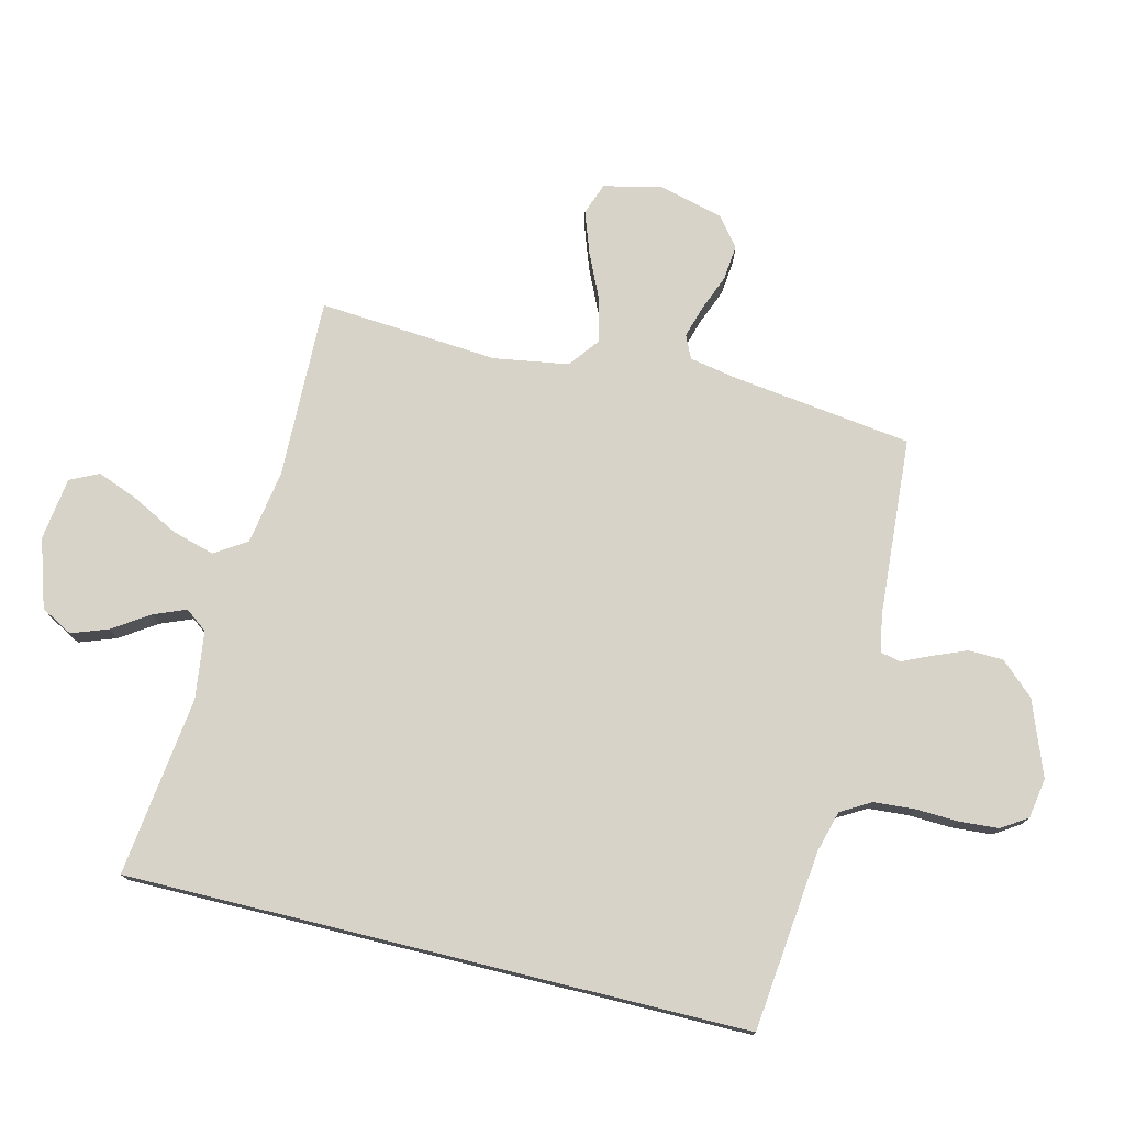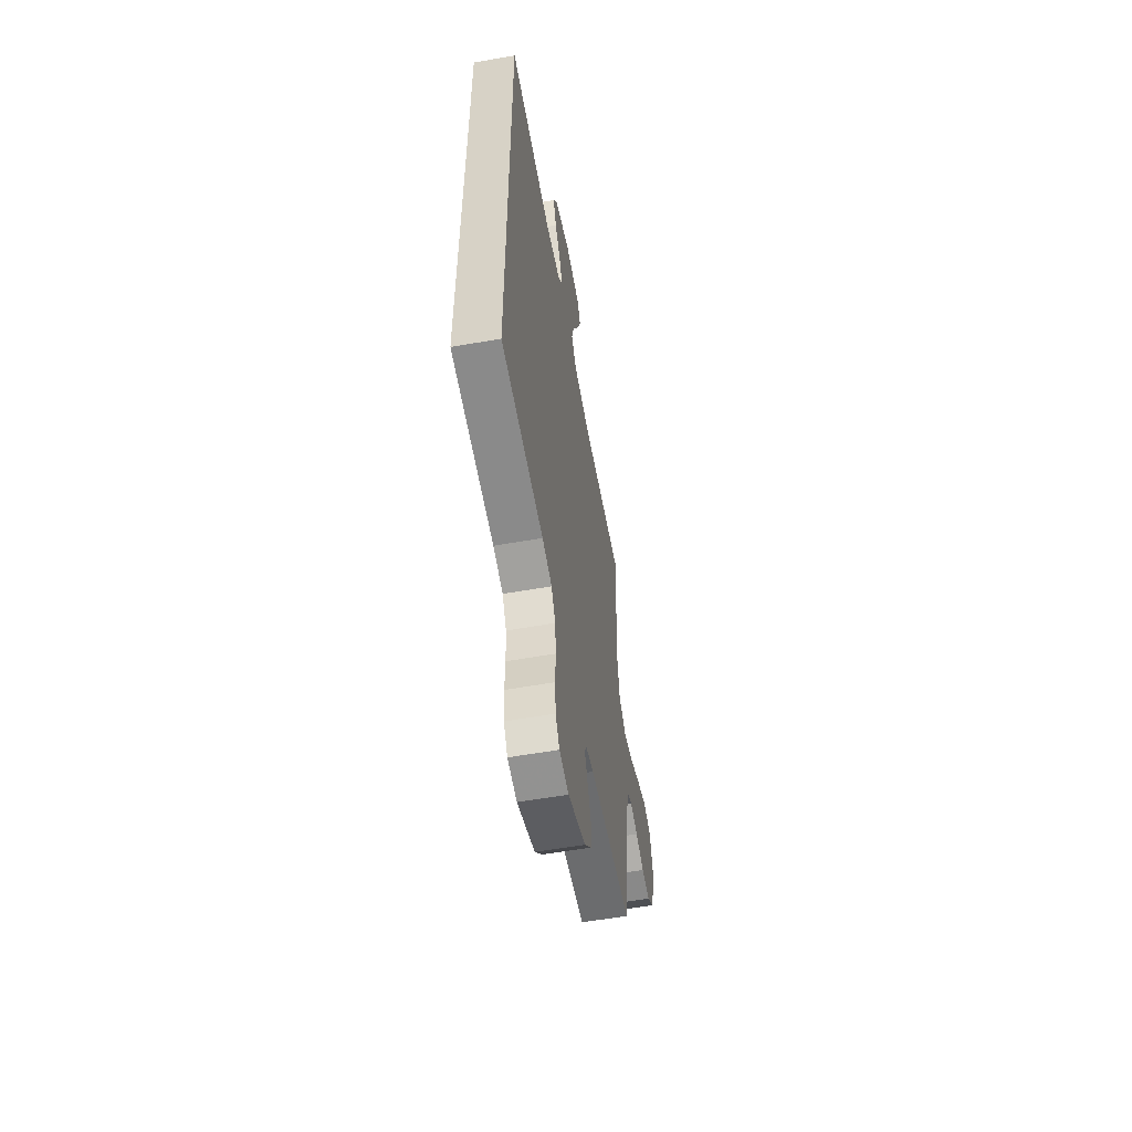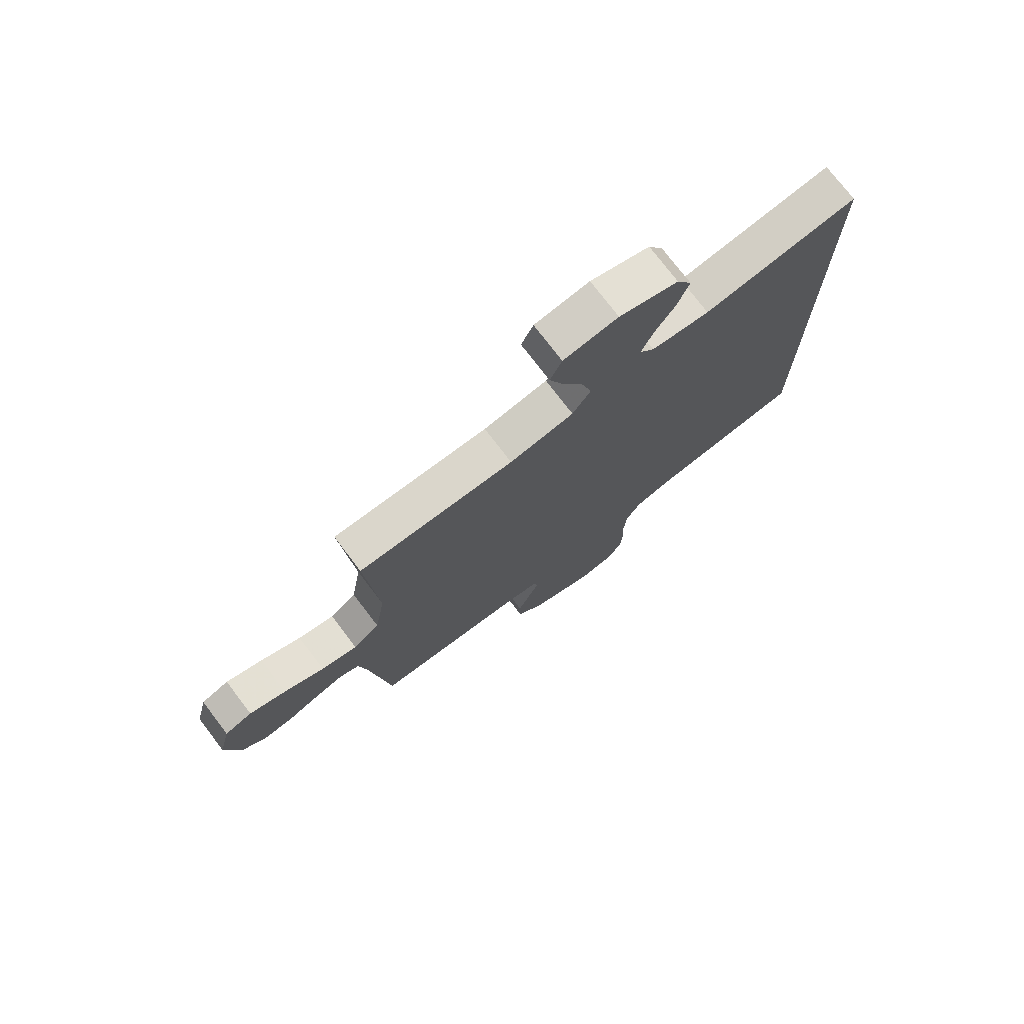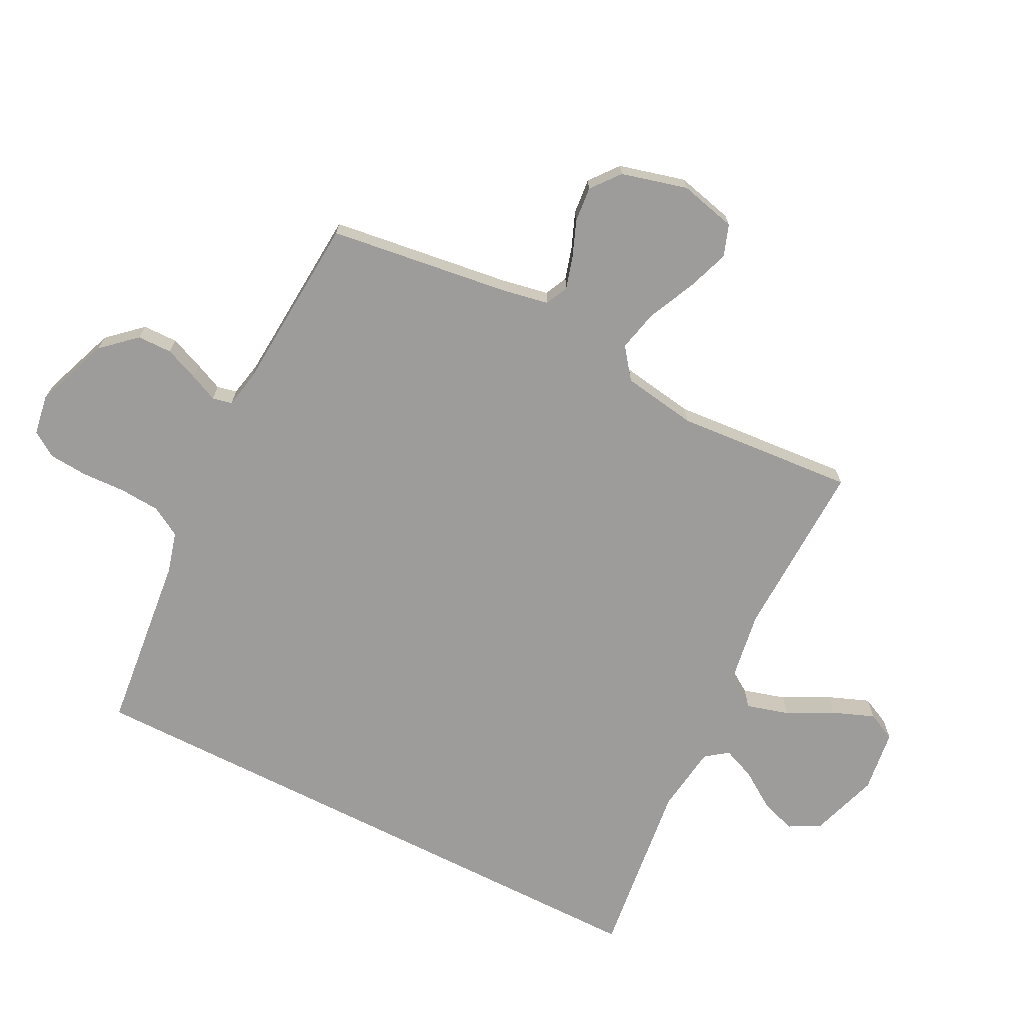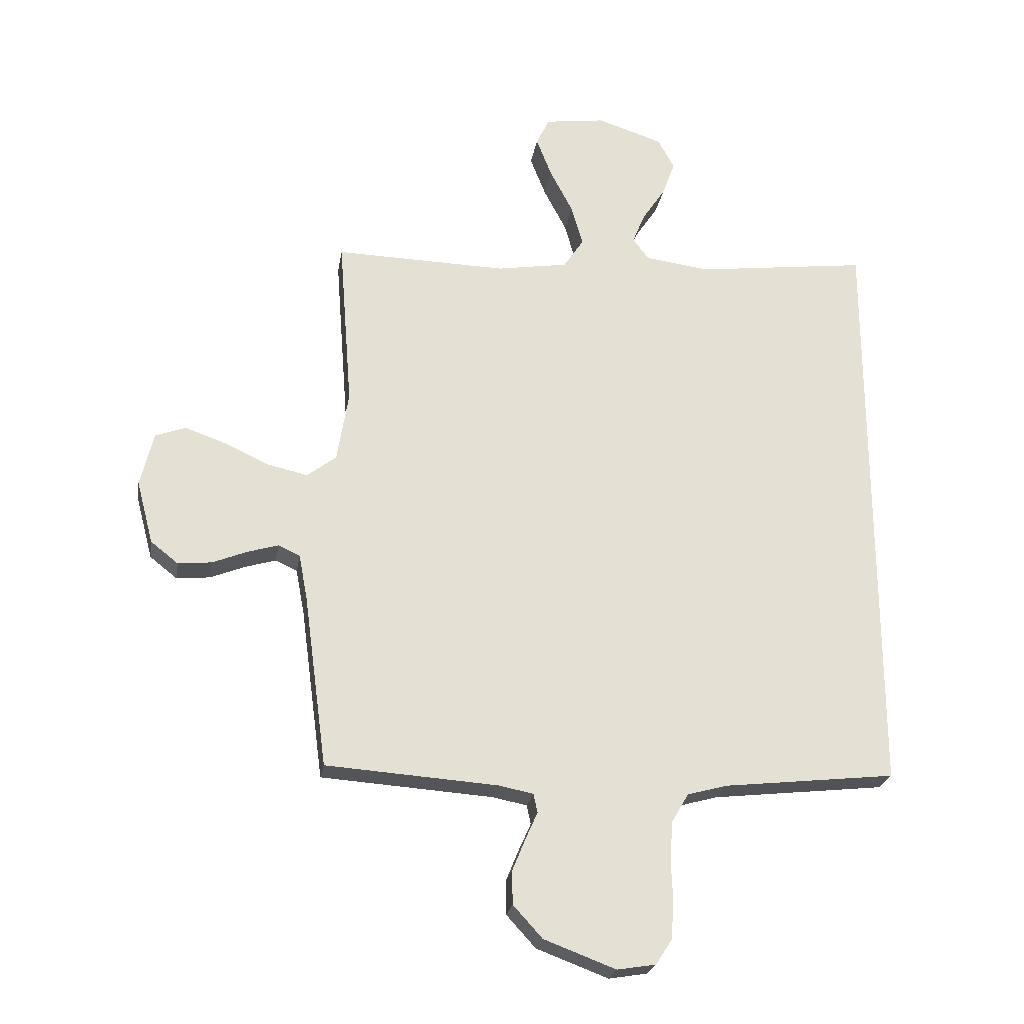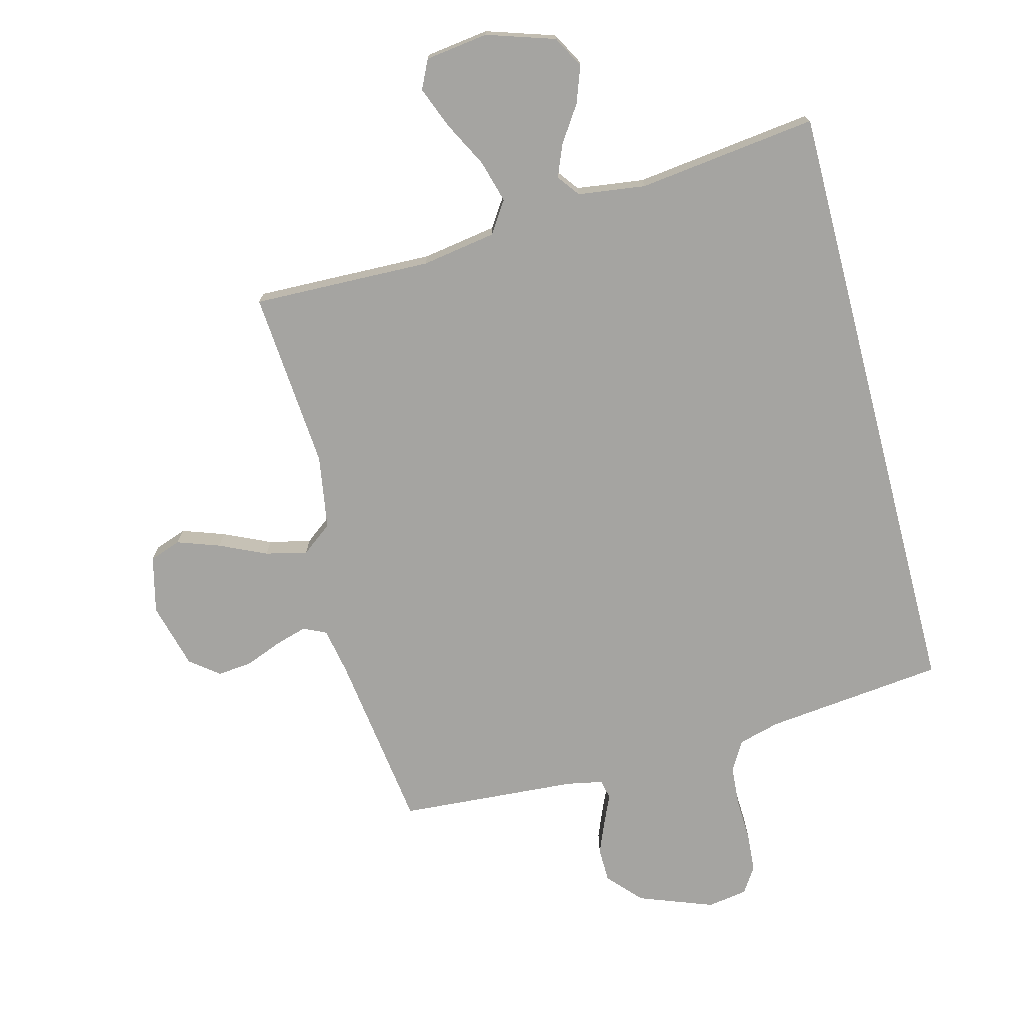
<metadata>
{"format":"obj","ext":"obj","renderer":"f3d","projection":"perspective","resolution":1024,"background":"white","views":[{"elev":75.9,"azim":103.8,"up":"+Y"},{"elev":-57.4,"azim":100.4,"up":"+Z"},{"elev":75.2,"azim":-37.3,"up":"+Z"},{"elev":-70.2,"azim":-117.0,"up":"+Y"},{"elev":-23.8,"azim":-9.2,"up":"+Z"},{"elev":-73.3,"azim":14.6,"up":"+Y"}]}
</metadata>
<code>
v -0.5 0.07 -0.5
v -0.54 0.07 -0.2
v -0.555 0.07 -0.12
v -0.593 0.07 -0.102
v -0.647 0.07 -0.118
v -0.707 0.07 -0.142
v -0.766 0.07 -0.148
v -0.814 0.07 -0.11
v -0.843 0.07 0
v -0.82 0.07 0.095
v -0.767 0.07 0.114
v -0.696 0.07 0.089
v -0.618 0.07 0.053
v -0.548 0.07 0.037
v -0.497 0.07 0.076
v -0.477 0.07 0.2
v -0.5 0.07 0.5
v -0.2 0.07 0.492
v -0.076 0.07 0.512
v -0.041 0.07 0.565
v -0.061 0.07 0.636
v -0.101 0.07 0.713
v -0.128 0.07 0.782
v -0.105 0.07 0.83
v 0 0.07 0.844
v 0.114 0.07 0.807
v 0.143 0.07 0.754
v 0.121 0.07 0.693
v 0.081 0.07 0.633
v 0.059 0.07 0.579
v 0.087 0.07 0.542
v 0.2 0.07 0.527
v 0.5 0.07 0.564
v 0.5 0.07 -0.469
v 0.2 0.07 -0.502
v 0.131 0.07 -0.521
v 0.102 0.07 -0.571
v 0.097 0.07 -0.639
v 0.1 0.07 -0.711
v 0.095 0.07 -0.776
v 0.067 0.07 -0.819
v 0 0.07 -0.83
v -0.125 0.07 -0.783
v -0.176 0.07 -0.727
v -0.177 0.07 -0.669
v -0.154 0.07 -0.613
v -0.133 0.07 -0.566
v -0.14 0.07 -0.533
v -0.2 0.07 -0.521
v -0.5 0 -0.5
v -0.54 0 -0.2
v -0.555 0 -0.12
v -0.593 0 -0.102
v -0.647 0 -0.118
v -0.707 0 -0.142
v -0.766 0 -0.148
v -0.814 0 -0.11
v -0.843 0 0
v -0.82 0 0.095
v -0.767 0 0.114
v -0.696 0 0.089
v -0.618 0 0.053
v -0.548 0 0.037
v -0.497 0 0.076
v -0.477 0 0.2
v -0.5 0 0.5
v -0.2 0 0.492
v -0.076 0 0.512
v -0.041 0 0.565
v -0.061 0 0.636
v -0.101 0 0.713
v -0.128 0 0.782
v -0.105 0 0.83
v 0 0 0.844
v 0.114 0 0.807
v 0.143 0 0.754
v 0.121 0 0.693
v 0.081 0 0.633
v 0.059 0 0.579
v 0.087 0 0.542
v 0.2 0 0.527
v 0.5 0 0.564
v 0.5 0 -0.469
v 0.2 0 -0.502
v 0.131 0 -0.521
v 0.102 0 -0.571
v 0.097 0 -0.639
v 0.1 0 -0.711
v 0.095 0 -0.776
v 0.067 0 -0.819
v 0 0 -0.83
v -0.125 0 -0.783
v -0.176 0 -0.727
v -0.177 0 -0.669
v -0.154 0 -0.613
v -0.133 0 -0.566
v -0.14 0 -0.533
v -0.2 0 -0.521
f 45 46 47
f 44 45 47
f 43 44 47
f 42 43 47
f 41 42 47
f 40 41 47
f 39 40 47
f 38 39 47
f 37 38 47 48
f 36 37 48 49
f 32 33 34 35
f 49 1 2
f 36 49 2
f 35 36 2
f 32 35 2
f 31 32 2
f 27 28 29
f 26 27 29
f 25 26 29
f 24 25 29
f 23 24 29
f 22 23 29
f 21 22 29
f 20 21 29 30
f 30 31 2
f 20 30 2
f 19 20 2
f 16 17 18
f 18 19 2
f 16 18 2
f 15 16 2
f 11 12 13
f 10 11 13
f 9 10 13
f 8 9 13
f 7 8 13
f 6 7 13
f 5 6 13
f 4 5 13 14
f 3 4 14 15
f 2 3 15
f 96 95 94
f 96 94 93
f 96 93 92
f 96 92 91
f 96 91 90
f 96 90 89
f 96 89 88
f 96 88 87
f 97 96 87 86
f 98 97 86 85
f 84 83 82 81
f 51 50 98
f 51 98 85
f 51 85 84
f 51 84 81
f 51 81 80
f 78 77 76
f 78 76 75
f 78 75 74
f 78 74 73
f 78 73 72
f 78 72 71
f 78 71 70
f 79 78 70 69
f 51 80 79
f 51 79 69
f 51 69 68
f 67 66 65
f 51 68 67
f 51 67 65
f 51 65 64
f 62 61 60
f 62 60 59
f 62 59 58
f 62 58 57
f 62 57 56
f 62 56 55
f 62 55 54
f 63 62 54 53
f 64 63 53 52
f 64 52 51
f 1 50 51 2
f 2 51 52 3
f 3 52 53 4
f 4 53 54 5
f 5 54 55 6
f 6 55 56 7
f 7 56 57 8
f 8 57 58 9
f 9 58 59 10
f 10 59 60 11
f 11 60 61 12
f 12 61 62 13
f 13 62 63 14
f 14 63 64 15
f 15 64 65 16
f 16 65 66 17
f 17 66 67 18
f 18 67 68 19
f 19 68 69 20
f 20 69 70 21
f 21 70 71 22
f 22 71 72 23
f 23 72 73 24
f 24 73 74 25
f 25 74 75 26
f 26 75 76 27
f 27 76 77 28
f 28 77 78 29
f 29 78 79 30
f 30 79 80 31
f 31 80 81 32
f 32 81 82 33
f 33 82 83 34
f 34 83 84 35
f 35 84 85 36
f 36 85 86 37
f 37 86 87 38
f 38 87 88 39
f 39 88 89 40
f 40 89 90 41
f 41 90 91 42
f 42 91 92 43
f 43 92 93 44
f 44 93 94 45
f 45 94 95 46
f 46 95 96 47
f 47 96 97 48
f 48 97 98 49
f 49 98 50 1

</code>
